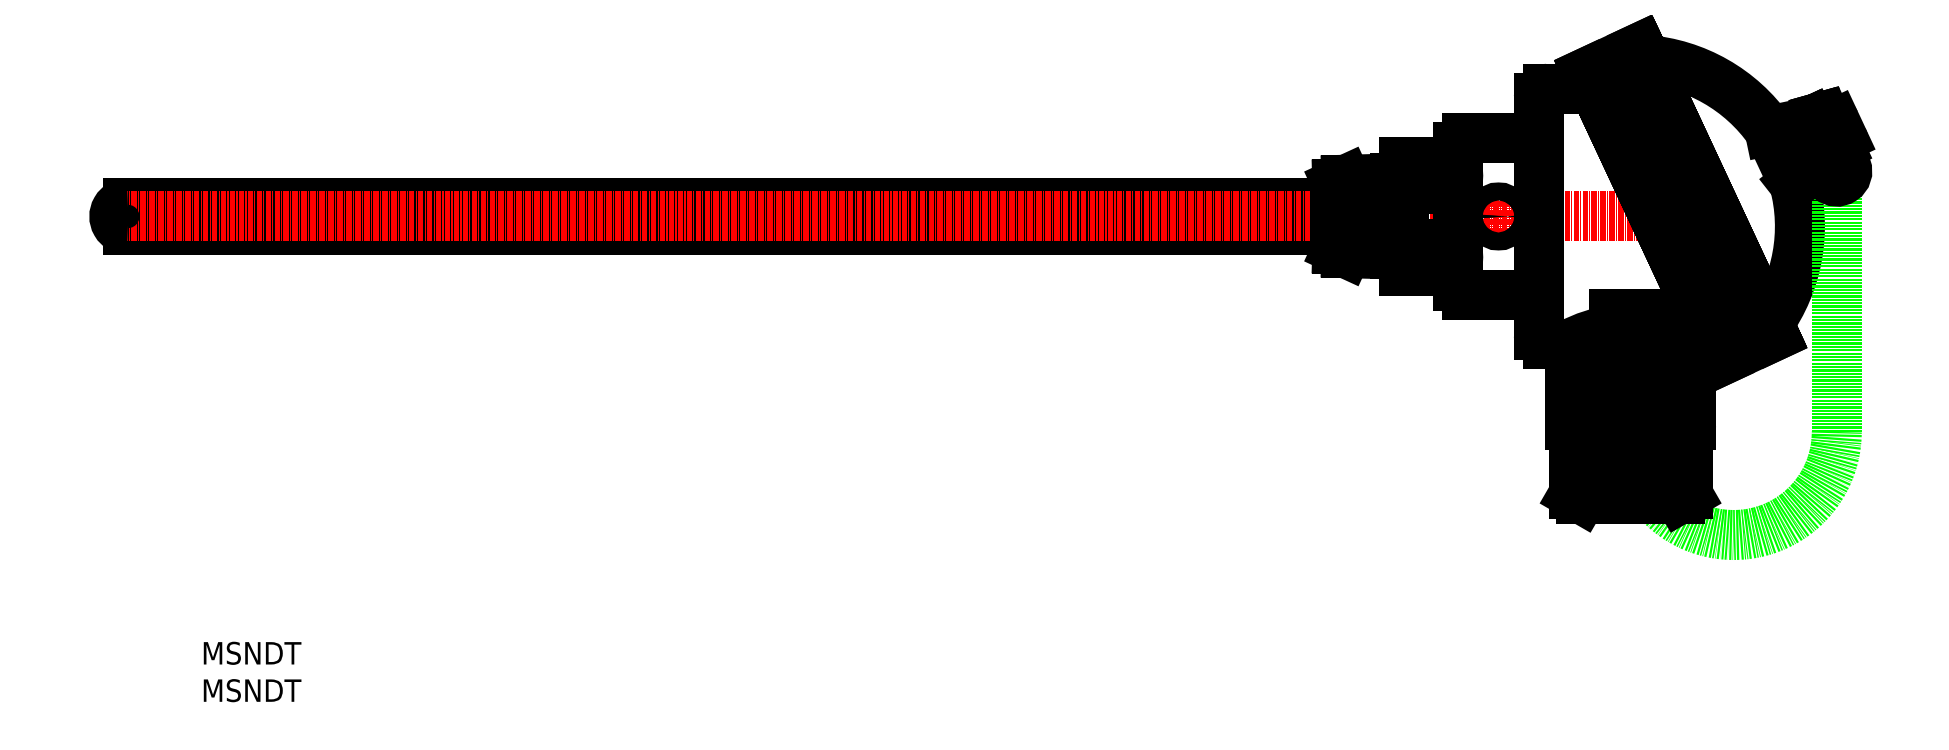
<metadata>
{"format":"dxf","ext":"dxf","renderer":"ezdxf+matplotlib","layout":"modelspace","background":"white","min_lineweight":24,"dpi":150}
</metadata>
<code>
0
SECTION
2
ENTITIES
0
LINE
8
0
10
320.1
20
395.4
30
0
11
50.08
21
395.4
31
0
0
LINE
8
0
10
320.1
20
401.4
30
0
11
50.08
21
401.4
31
0
0
LINE
8
CENTER
10
392.1
20
398.4
30
0
11
44.38
21
398.4
31
0
0
ARC
8
0
10
50.08
20
398.4
30
0
40
3
50
90
51
270
0
ARC
8
0
10
337.1
20
398.4
30
0
40
10.02
50
322.8
51
37.24
0
ARC
8
0
10
386.1
20
396.1
30
0
40
37.3
50
324.4
51
14.96
0
LINE
8
0
10
320.1
20
391.1
30
0
11
320.1
21
405.6
31
0
0
LINE
8
0
10
322.1
20
406.6
30
0
11
322.1
21
390.2
31
0
0
LINE
8
0
10
333.1
20
389.9
30
0
11
333.1
21
406.8
31
0
0
LINE
8
0
10
335.1
20
410.5
30
0
11
335.1
21
386.2
31
0
0
LINE
8
0
10
347.1
20
407.5
30
0
11
347.1
21
389.3
31
0
0
LINE
8
CENTER
10
356.1
20
403.8
30
0
11
356.1
21
393.2
31
0
0
LINE
8
0
10
347.1
20
382.9
30
0
11
347.1
21
413.9
31
0
0
LINE
8
0
10
365.1
20
424.9
30
0
11
365.1
21
371.9
31
0
0
LINE
8
0
10
431.6
20
408.5
30
0
11
431.6
21
350.3
31
0
0
LINE
8
0
10
394.2
20
391.3
30
0
11
406
21
396.8
31
0
0
LINE
8
0
10
393.3
20
393.1
30
0
11
405.1
21
398.6
31
0
0
LINE
8
0
10
392.5
20
394.9
30
0
11
404.3
21
400.4
31
0
0
LINE
8
0
10
387.7
20
436
30
0
11
417.7
21
371.7
31
0
0
LINE
8
0
10
375.9
20
430.5
30
0
11
405.9
21
366.2
31
0
0
LINE
8
0
10
370.1
20
369.9
30
0
11
367.1
21
369.9
31
0
0
LINE
8
0
10
345
20
392.3
30
0
11
335.1
21
392.3
31
0
0
LINE
8
0
10
345
20
386.2
30
0
11
335.1
21
386.2
31
0
0
LINE
8
0
10
333.1
20
390.7
30
0
11
320.1
21
391.1
31
0
0
LINE
8
0
10
322.1
20
390.2
30
0
11
320.1
21
391.1
31
0
0
LINE
8
0
10
335.1
20
389.8
30
0
11
322.1
21
390.2
31
0
0
LINE
8
0
10
333.1
20
390.7
30
0
11
335.1
21
389.8
31
0
0
ARC
8
0
10
367.1
20
371.9
30
0
40
2
50
180
51
270
0
LINE
8
0
10
349.1
20
380.9
30
0
11
365.1
21
380.9
31
0
0
ARC
8
0
10
349.1
20
382.9
30
0
40
2
50
180
51
270
0
ARC
8
0
10
343.8
20
389.3
30
0
40
3.27
50
292.1
51
67.95
0
ARC
8
0
10
397.1
20
351.9
30
0
40
2
50
270
51
0
0
ARC
8
0
10
374.1
20
351.9
30
0
40
2
50
180
51
270
0
ARC
8
0
10
408.6
20
350.3
30
0
40
23.01
50
180
51
0
0
ARC
8
0
10
385.6
20
356.4
30
0
40
21.02
50
252.4
51
287.6
0
LINE
8
0
10
376.8
20
345.9
30
0
11
394.3
21
345.9
31
0
0
LINE
8
0
10
375.6
20
348
30
0
11
395.6
21
348
31
0
0
LINE
8
0
10
374.6
20
335.4
30
0
11
396.6
21
335.4
31
0
0
LINE
8
0
10
372.9
20
342.9
30
0
11
398.3
21
342.9
31
0
0
LINE
8
0
10
397.1
20
349.9
30
0
11
374.1
21
349.9
31
0
0
LINE
8
0
10
372.9
20
336.3
30
0
11
372.9
21
342.9
31
0
0
LINE
8
0
10
379.2
20
336.3
30
0
11
379.2
21
342.9
31
0
0
ARC
8
0
10
376.1
20
341
30
0
40
5.623
50
270
51
304.4
0
LINE
8
0
10
374.6
20
335.4
30
0
11
372.9
21
336.3
31
0
0
LINE
8
0
10
376.8
20
349.9
30
0
11
376.8
21
342.9
31
0
0
LINE
8
0
10
375.6
20
349.9
30
0
11
375.6
21
348
31
0
0
LINE
8
0
10
376.8
20
345.9
30
0
11
375.6
21
348
31
0
0
LINE
8
0
10
398.3
20
336.3
30
0
11
398.3
21
342.9
31
0
0
LINE
8
0
10
391.9
20
336.3
30
0
11
391.9
21
342.9
31
0
0
ARC
8
0
10
395.1
20
341
30
0
40
5.623
50
235.6
51
270
0
LINE
8
0
10
396.6
20
335.4
30
0
11
398.3
21
336.3
31
0
0
LINE
8
0
10
394.3
20
345.9
30
0
11
395.6
21
348
31
0
0
LINE
8
0
10
394.3
20
349.9
30
0
11
394.3
21
342.9
31
0
0
LINE
8
0
10
395.6
20
349.9
30
0
11
395.6
21
348
31
0
0
LINE
8
0
10
401.1
20
369.9
30
0
11
404.2
21
369.9
31
0
0
LINE
8
0
10
402.6
20
373.2
30
0
11
414.4
21
378.7
31
0
0
LINE
8
0
10
402.1
20
374.4
30
0
11
413.8
21
379.9
31
0
0
LINE
8
0
10
401.5
20
375.6
30
0
11
413.3
21
381.1
31
0
0
LINE
8
0
10
400.9
20
376.9
30
0
11
412.6
21
382.4
31
0
0
LINE
8
0
10
400.2
20
378.3
30
0
11
412
21
383.8
31
0
0
LINE
8
0
10
398.8
20
381.3
30
0
11
410.6
21
386.8
31
0
0
LINE
8
0
10
399.5
20
379.8
30
0
11
411.3
21
385.3
31
0
0
LINE
8
0
10
398.1
20
382.8
30
0
11
409.9
21
388.3
31
0
0
LINE
8
0
10
397.4
20
384.4
30
0
11
409.1
21
389.9
31
0
0
LINE
8
0
10
396.6
20
386.1
30
0
11
408.4
21
391.6
31
0
0
LINE
8
0
10
395.8
20
387.8
30
0
11
407.6
21
393.3
31
0
0
LINE
8
0
10
395
20
389.5
30
0
11
406.8
21
395
31
0
0
ARC
8
0
10
385.6
20
344.8
30
0
40
28.5
50
61.73
51
82.44
0
ARC
8
0
10
385.6
20
344.8
30
0
40
28.5
50
97.56
51
118.3
0
LINE
8
0
10
389.3
20
376.7
30
0
11
389.3
21
363.1
31
0
0
LINE
8
0
10
381.8
20
376.7
30
0
11
381.8
21
363.1
31
0
0
CIRCLE
8
0
10
385.6
20
360.6
30
0
40
3.5
0
CIRCLE
8
0
10
385.6
20
360.6
30
0
40
4.5
0
CIRCLE
8
0
10
385.6
20
360.6
30
0
40
3.8
0
LINE
8
0
10
382.6
20
350.3
30
0
11
388.6
21
350.3
31
0
0
LINE
8
0
10
386.5
20
363.6
30
0
11
384.7
21
363.6
31
0
0
LINE
8
0
10
384.7
20
357.6
30
0
11
386.5
21
357.6
31
0
0
LINE
8
0
10
372.1
20
351.9
30
0
11
372.1
21
367.9
31
0
0
LINE
8
0
10
384.7
20
363.6
30
0
11
384.7
21
361.5
31
0
0
LINE
8
0
10
382.6
20
357.3
30
0
11
382.6
21
350.3
31
0
0
LINE
8
0
10
384.7
20
361.5
30
0
11
382.6
21
361.5
31
0
0
LINE
8
0
10
382.6
20
359.7
30
0
11
384.7
21
359.7
31
0
0
LINE
8
0
10
384.7
20
359.7
30
0
11
384.7
21
357.6
31
0
0
LINE
8
0
10
382.6
20
361.5
30
0
11
382.6
21
359.7
31
0
0
ARC
8
0
10
370.1
20
367.9
30
0
40
2
50
0
51
90
0
LINE
8
0
10
399.1
20
351.9
30
0
11
399.1
21
367.9
31
0
0
LINE
8
0
10
386.5
20
361.5
30
0
11
386.5
21
363.6
31
0
0
LINE
8
0
10
388.6
20
357.3
30
0
11
388.6
21
350.3
31
0
0
LINE
8
0
10
388.6
20
361.5
30
0
11
386.5
21
361.5
31
0
0
LINE
8
0
10
386.5
20
359.7
30
0
11
388.6
21
359.7
31
0
0
LINE
8
0
10
386.5
20
357.6
30
0
11
386.5
21
359.7
31
0
0
LINE
8
0
10
388.6
20
359.7
30
0
11
388.6
21
361.5
31
0
0
ARC
8
0
10
401.1
20
367.9
30
0
40
2
50
90
51
180
0
LINE
8
0
10
381.8
20
376.7
30
0
11
389.3
21
376.7
31
0
0
LINE
8
0
10
405
20
368
30
0
11
416.8
21
373.5
31
0
0
LINE
8
0
10
404.7
20
368.6
30
0
11
416.5
21
374.1
31
0
0
LINE
8
0
10
404.4
20
369.4
30
0
11
416.2
21
374.9
31
0
0
LINE
8
0
10
404
20
370.2
30
0
11
415.8
21
375.7
31
0
0
LINE
8
0
10
403.6
20
371.1
30
0
11
415.4
21
376.6
31
0
0
LINE
8
0
10
403.1
20
372.1
30
0
11
414.9
21
377.6
31
0
0
LINE
8
0
10
405.8
20
366.4
30
0
11
417.6
21
371.9
31
0
0
LINE
8
0
10
405.7
20
366.6
30
0
11
417.5
21
372.1
31
0
0
LINE
8
0
10
405.5
20
367
30
0
11
417.3
21
372.5
31
0
0
LINE
8
0
10
405.3
20
367.4
30
0
11
417.1
21
372.9
31
0
0
LINE
8
0
10
405.9
20
366.2
30
0
11
417.7
21
371.7
31
0
0
LINE
8
0
10
367.1
20
426.9
30
0
11
377.6
21
426.9
31
0
0
LINE
8
0
10
345
20
410.5
30
0
11
335.1
21
410.5
31
0
0
LINE
8
0
10
345
20
404.4
30
0
11
335.1
21
404.4
31
0
0
LINE
8
0
10
333.1
20
406
30
0
11
320.1
21
405.6
31
0
0
LINE
8
0
10
320.1
20
405.6
30
0
11
322.1
21
406.6
31
0
0
LINE
8
0
10
335.1
20
406.9
30
0
11
322.1
21
406.6
31
0
0
LINE
8
0
10
333.1
20
406
30
0
11
335.1
21
406.9
31
0
0
LINE
8
0
10
349.1
20
415.9
30
0
11
365.1
21
415.9
31
0
0
ARC
8
0
10
343.8
20
407.5
30
0
40
3.27
50
292.1
51
67.95
0
ARC
8
0
10
349.1
20
413.9
30
0
40
2
50
90
51
180
0
CIRCLE
8
0
10
356.1
20
398.4
30
0
40
2
0
CIRCLE
8
0
10
356.1
20
398.4
30
0
40
1.369
0
ARC
8
0
10
367.1
20
424.9
30
0
40
2
50
90
51
180
0
ARC
8
0
10
386.1
20
396.1
30
0
40
37.3
50
35.04
51
85.62
0
LINE
8
0
10
391.7
20
396.7
30
0
11
403.5
21
402.2
31
0
0
LINE
8
0
10
381.5
20
418.4
30
0
11
393.3
21
423.9
31
0
0
LINE
8
0
10
382.9
20
415.5
30
0
11
394.7
21
421
31
0
0
LINE
8
0
10
382.2
20
417
30
0
11
394
21
422.5
31
0
0
LINE
8
0
10
383.6
20
413.9
30
0
11
395.4
21
419.4
31
0
0
LINE
8
0
10
384.4
20
412.3
30
0
11
396.2
21
417.8
31
0
0
LINE
8
0
10
385.2
20
410.6
30
0
11
396.9
21
416.1
31
0
0
LINE
8
0
10
385.9
20
408.9
30
0
11
397.7
21
414.4
31
0
0
LINE
8
0
10
387.6
20
405.5
30
0
11
399.4
21
410.9
31
0
0
LINE
8
0
10
386.8
20
407.2
30
0
11
398.5
21
412.7
31
0
0
LINE
8
0
10
388.4
20
403.7
30
0
11
400.2
21
409.2
31
0
0
LINE
8
0
10
390.9
20
398.4
30
0
11
402.7
21
403.9
31
0
0
LINE
8
0
10
389.2
20
401.9
30
0
11
401
21
407.4
31
0
0
LINE
8
0
10
390.1
20
400.1
30
0
11
401.9
21
405.6
31
0
0
LINE
8
0
10
376
20
430.3
30
0
11
387.7
21
435.8
31
0
0
LINE
8
0
10
376.1
20
430.1
30
0
11
387.9
21
435.6
31
0
0
LINE
8
0
10
376.2
20
429.8
30
0
11
388
21
435.2
31
0
0
LINE
8
0
10
376.4
20
429.3
30
0
11
388.2
21
434.8
31
0
0
LINE
8
0
10
376.7
20
428.8
30
0
11
388.5
21
434.2
31
0
0
LINE
8
0
10
377
20
428.1
30
0
11
388.8
21
433.6
31
0
0
LINE
8
0
10
377.3
20
427.4
30
0
11
389.1
21
432.9
31
0
0
LINE
8
0
10
377.7
20
426.5
30
0
11
389.5
21
432
31
0
0
LINE
8
0
10
378.2
20
425.6
30
0
11
389.9
21
431.1
31
0
0
LINE
8
0
10
378.6
20
424.6
30
0
11
390.4
21
430.1
31
0
0
LINE
8
0
10
379.1
20
423.5
30
0
11
390.9
21
429
31
0
0
LINE
8
0
10
379.7
20
422.4
30
0
11
391.5
21
427.9
31
0
0
LINE
8
0
10
380.3
20
421.1
30
0
11
392
21
426.6
31
0
0
LINE
8
0
10
380.9
20
419.8
30
0
11
392.7
21
425.3
31
0
0
LINE
8
0
10
375.9
20
430.5
30
0
11
387.7
21
436
31
0
0
ARC
8
0
10
430
20
418.5
30
0
40
1.5
50
25
51
115
0
LINE
8
0
10
427.7
20
420.4
30
0
11
430.3
21
411
31
0
0
LINE
8
0
10
428.2
20
420.6
30
0
11
430.8
21
411.2
31
0
0
LINE
8
0
10
429.4
20
419.9
30
0
11
428.5
21
419.5
31
0
0
ARC
8
0
10
554.8
20
474.8
30
0
40
149.6
50
202.5
51
207.5
0
LINE
8
0
10
416.6
20
417.5
30
0
11
425.2
21
419.4
31
0
0
ARC
8
0
10
431.6
20
408.5
30
0
40
2.321
50
151.8
51
96.62
0
ARC
8
0
10
431.6
20
408.5
30
0
40
1.821
50
151.8
51
96.62
0
LINE
8
0
10
429
20
411.2
30
0
11
422.1
21
405.8
31
0
0
LINE
8
0
10
428.4
20
418.1
30
0
11
426.7
21
417.3
31
0
0
LINE
8
0
10
425.2
20
419.4
30
0
11
429.6
21
410
31
0
0
LINE
8
0
10
425.7
20
419.6
30
0
11
430
21
410.2
31
0
0
LINE
8
0
10
425.7
20
419.6
30
0
11
425.2
21
419.4
31
0
0
LINE
8
0
10
429.4
20
414.1
30
0
11
428.4
21
413.7
31
0
0
LINE
8
0
10
431.2
20
413.6
30
0
11
428.5
21
419.5
31
0
0
LINE
8
0
10
432.1
20
414
30
0
11
431.2
21
413.6
31
0
0
ARC
8
0
10
429.1
20
409.8
30
0
40
0.5
50
331.8
51
25
0
ARC
8
0
10
429.1
20
409.8
30
0
40
1
50
331.8
51
25
0
ARC
8
0
10
431.3
20
411.3
30
0
40
1
50
195.6
51
276.6
0
ARC
8
0
10
431.3
20
411.3
30
0
40
0.5
50
195.6
51
276.6
0
LINE
8
0
10
432.8
20
416
30
0
11
431.4
21
419.2
31
0
0
LINE
8
0
10
430.7
20
414.7
30
0
11
429.9
21
414.4
31
0
0
LINE
8
0
10
429
20
418.4
30
0
11
428.8
21
418.3
31
0
0
ARC
8
0
10
431.5
20
415.4
30
0
40
1.5
50
295
51
25
0
LINE
8
0
10
427.7
20
420.4
30
0
11
428.2
21
420.6
31
0
0
TEXT
8
0
10
66.45
20
298.3
30
0
40
5
1
MSNDT
0
TEXT
8
0
10
66.45
20
290
30
0
40
5
1
MSNDT
0
ENDSEC
0
EOF

</code>
